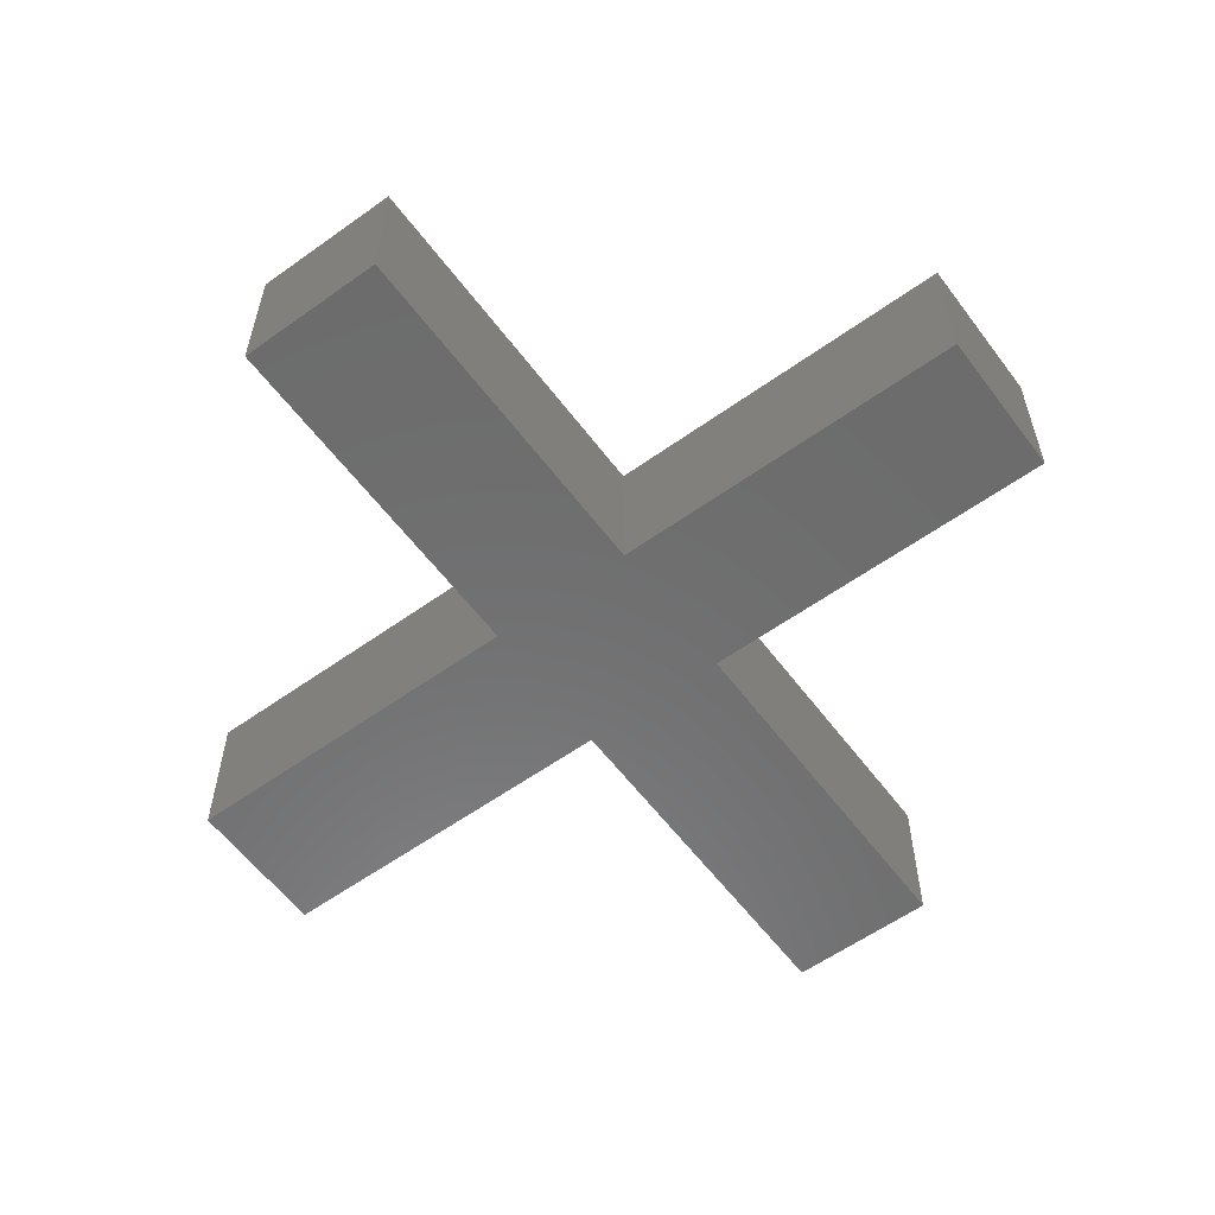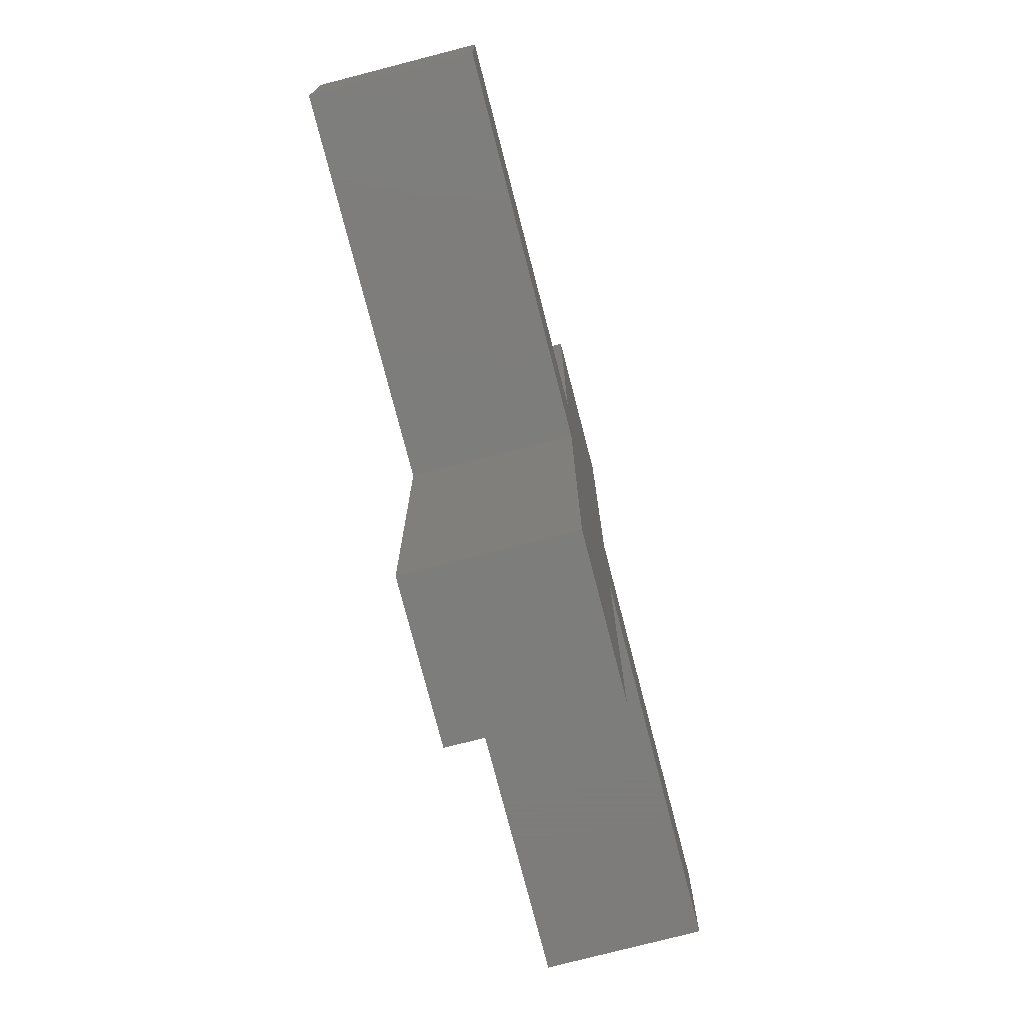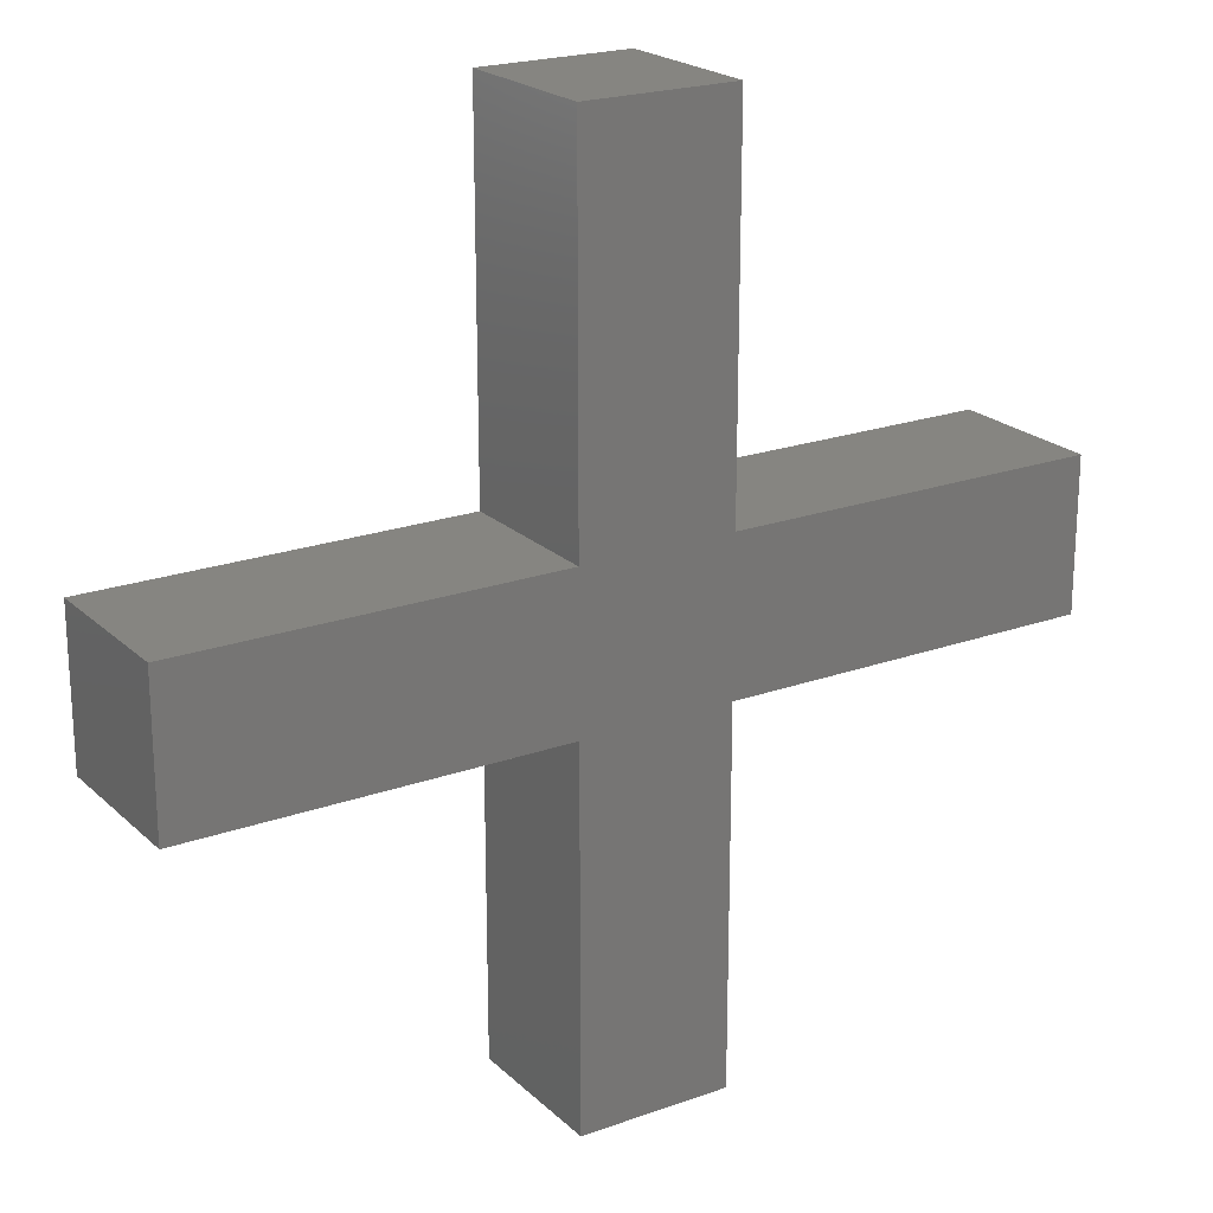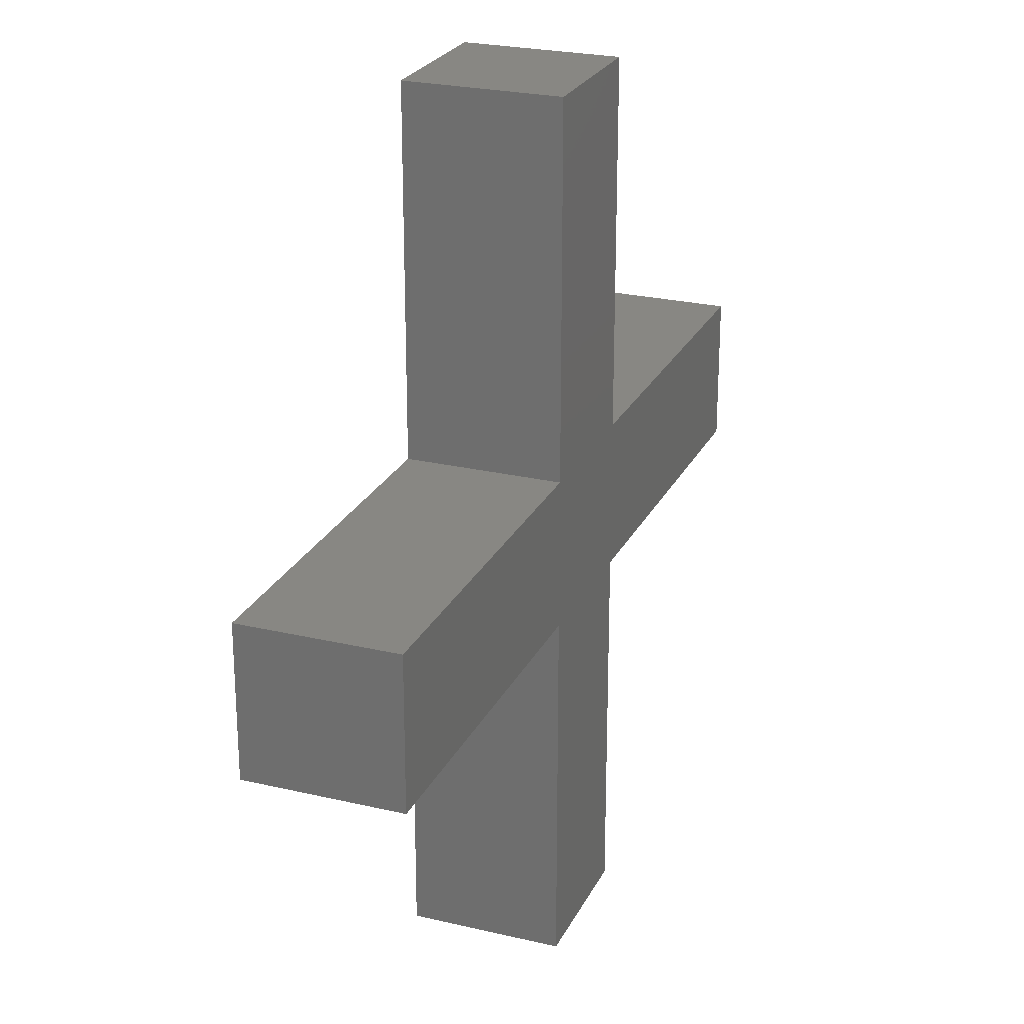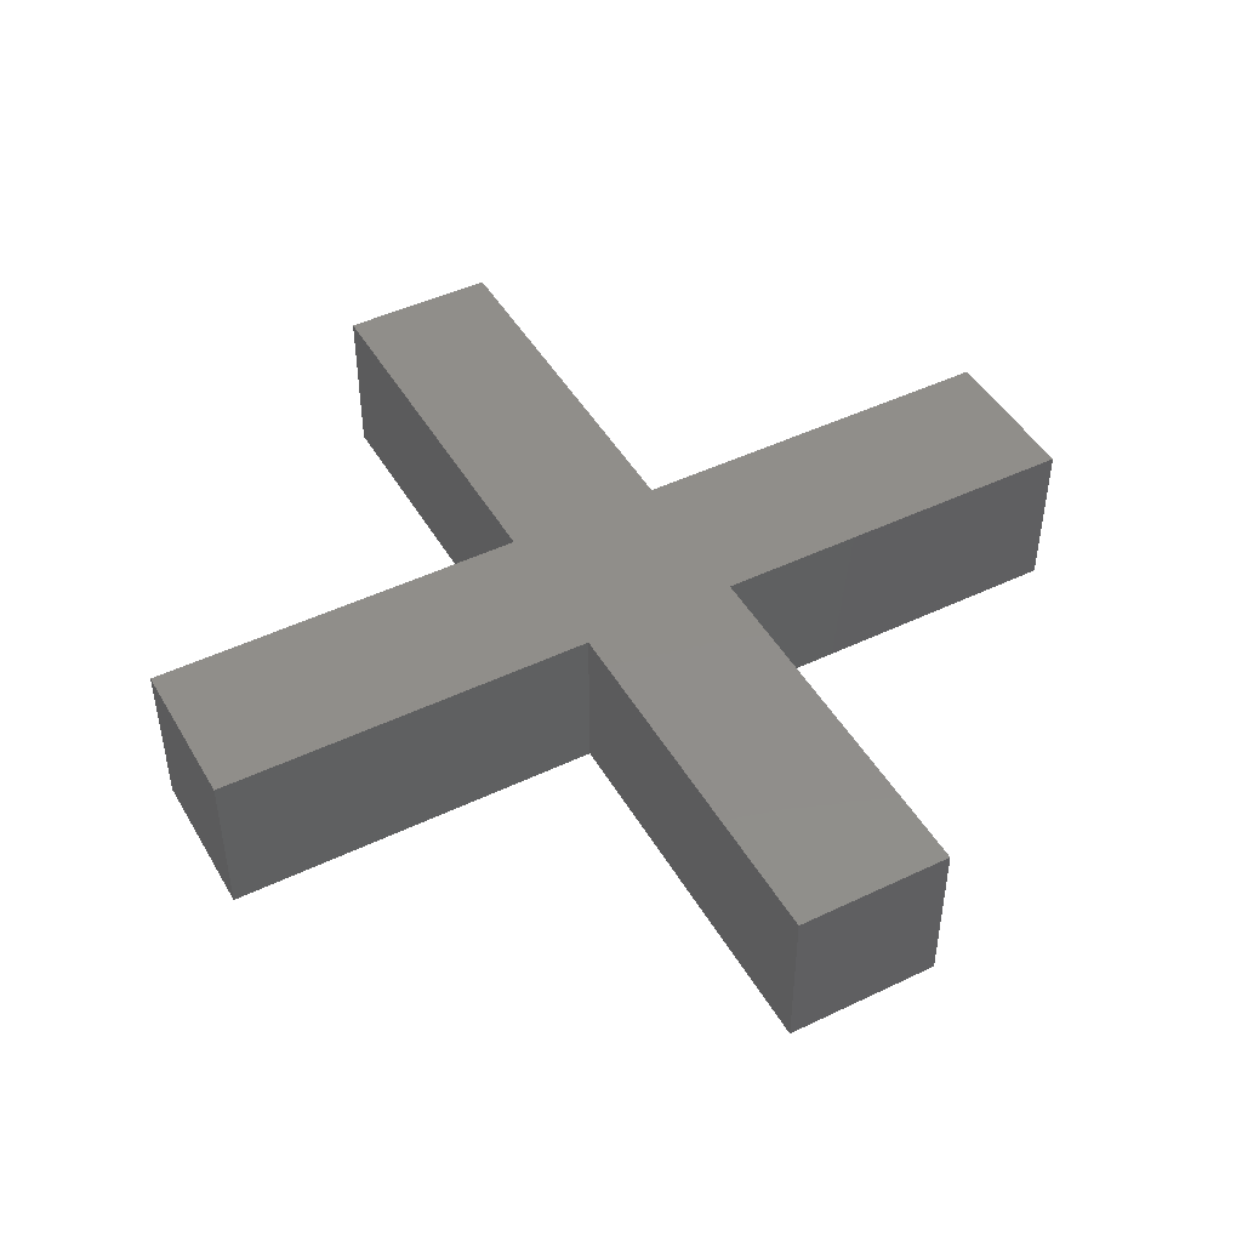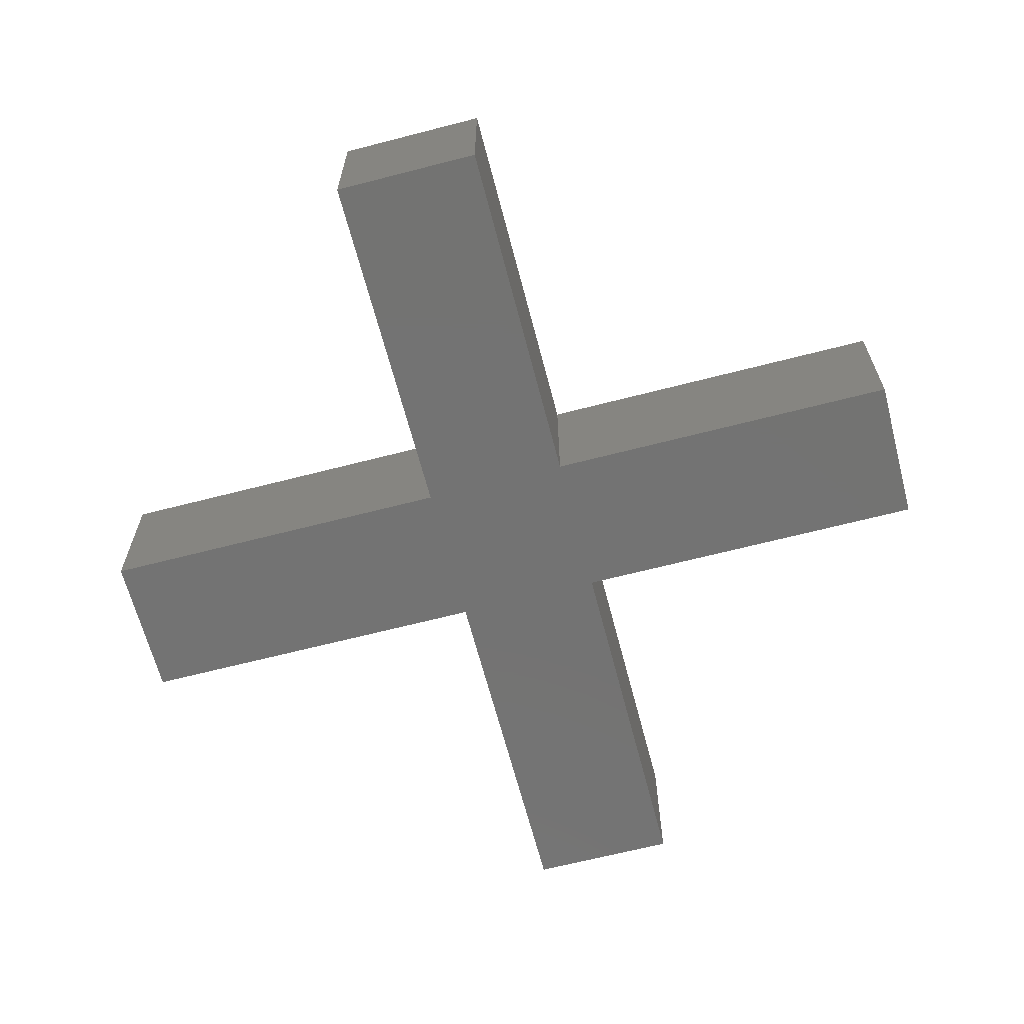
<metadata>
{"format":"stl","ext":"stl","renderer":"f3d","projection":"perspective","resolution":1024,"background":"white","views":[{"elev":-58.3,"azim":-53.5,"up":"+Z"},{"elev":-76.5,"azim":104.5,"up":"+Y"},{"elev":21.4,"azim":-32.5,"up":"+Y"},{"elev":24.6,"azim":-68.8,"up":"+Y"},{"elev":46.0,"azim":-118.7,"up":"+Z"},{"elev":-65.2,"azim":14.6,"up":"+Z"}]}
</metadata>
<code>
# stl→obj: 24 verts, 44 faces
v -25 0 0
v -25 0 10.5
v -25 10.2 0
v -25 10.2 10.5
v 0 0 0
v 0 0 10.5
v 0 10.2 0
v 0 35.2 0
v 10.2 35.2 0
v 10.2 10.2 0
v 35.2 10.2 0
v 10.2 0 0
v 35.2 0 0
v 10.2 -25 0
v 0 -25 0
v 0 10.2 10.5
v 10.2 0 10.5
v 0 -25 10.5
v 10.2 -25 10.5
v 35.2 0 10.5
v 10.2 10.2 10.5
v 35.2 10.2 10.5
v 10.2 35.2 10.5
v 0 35.2 10.5
f 1 2 3
f 3 2 4
f 2 1 5
f 6 2 5
f 1 3 5
f 5 3 7
f 7 8 9
f 7 9 5
f 5 9 10
f 5 10 11
f 12 11 13
f 5 11 12
f 12 14 5
f 5 14 15
f 3 4 7
f 7 4 16
f 4 2 6
f 17 4 6
f 18 19 6
f 19 17 6
f 17 20 4
f 20 21 16
f 20 22 21
f 20 16 4
f 21 23 16
f 24 16 23
f 15 18 5
f 5 18 6
f 18 15 14
f 19 18 14
f 19 14 12
f 17 19 12
f 17 12 13
f 20 17 13
f 20 13 11
f 22 20 11
f 10 21 11
f 11 21 22
f 21 10 9
f 23 21 9
f 8 24 9
f 9 24 23
f 7 16 8
f 8 16 24

</code>
